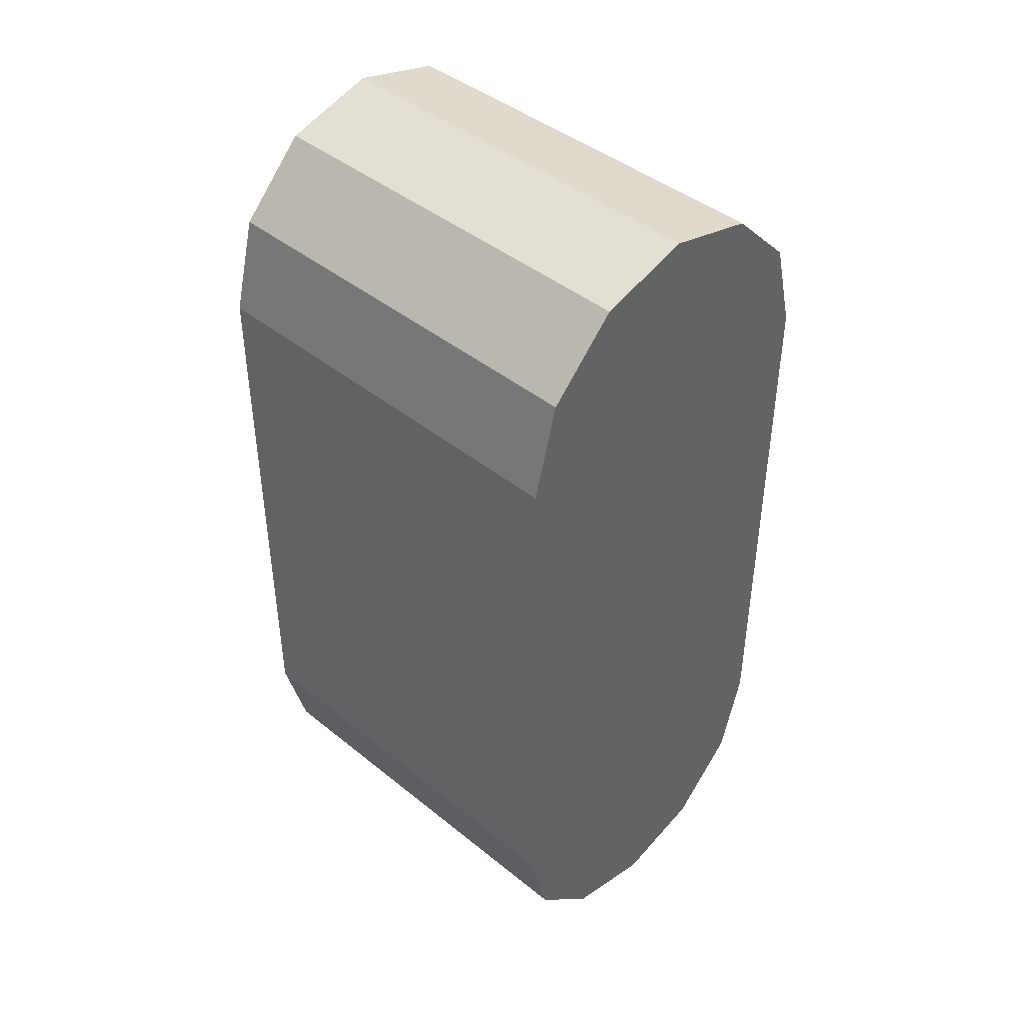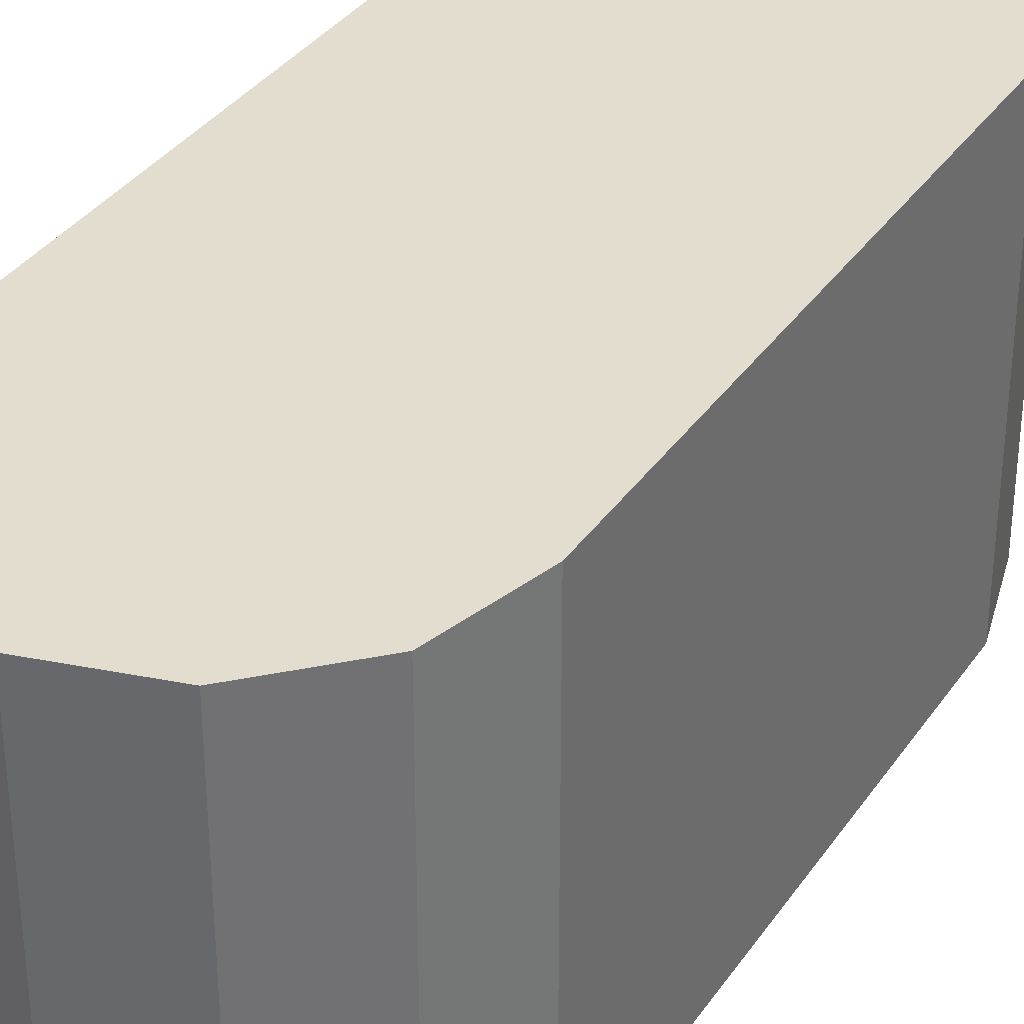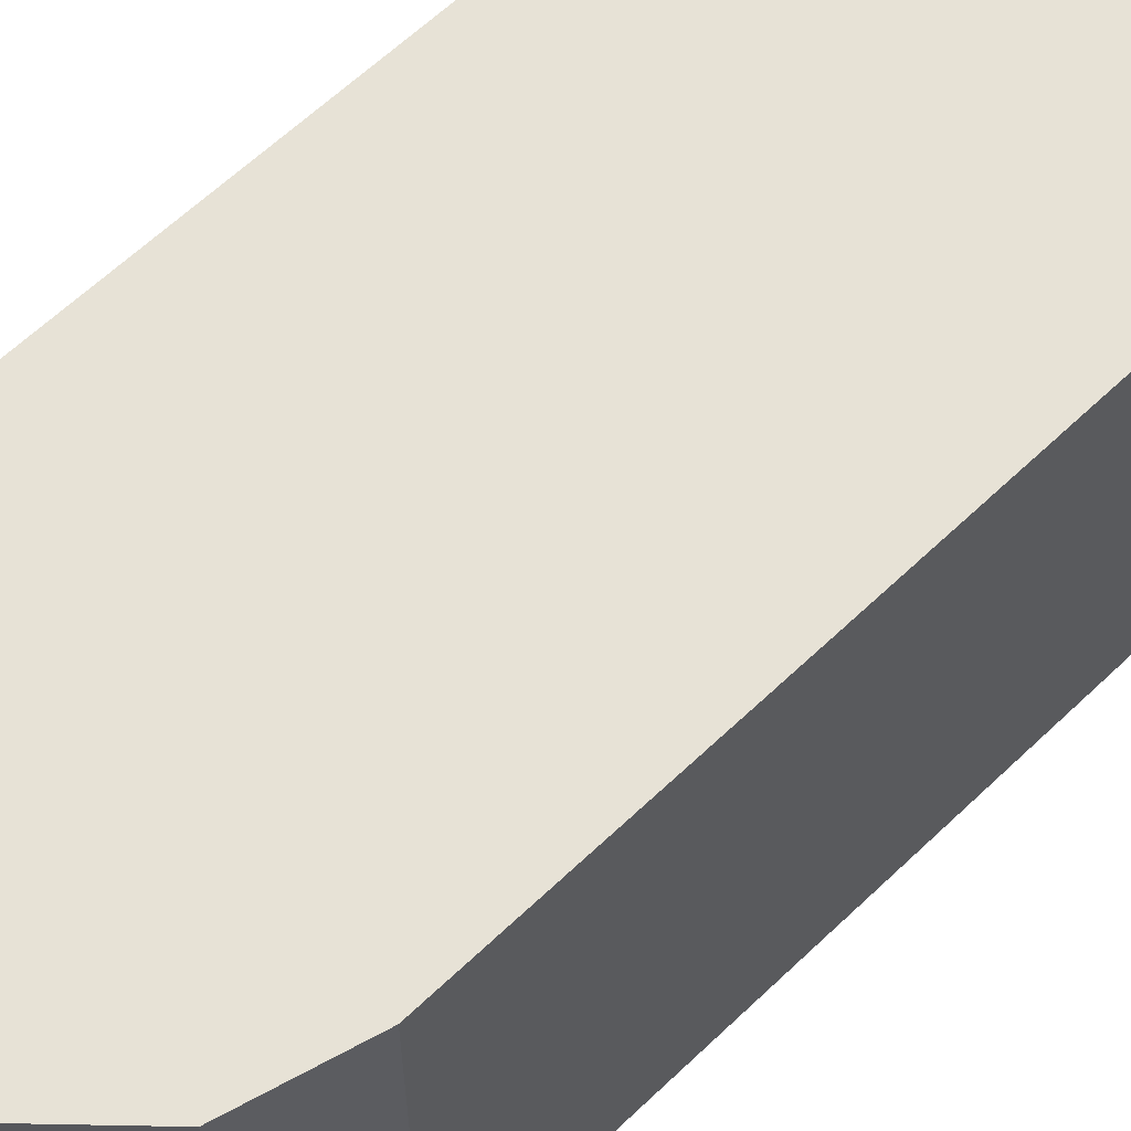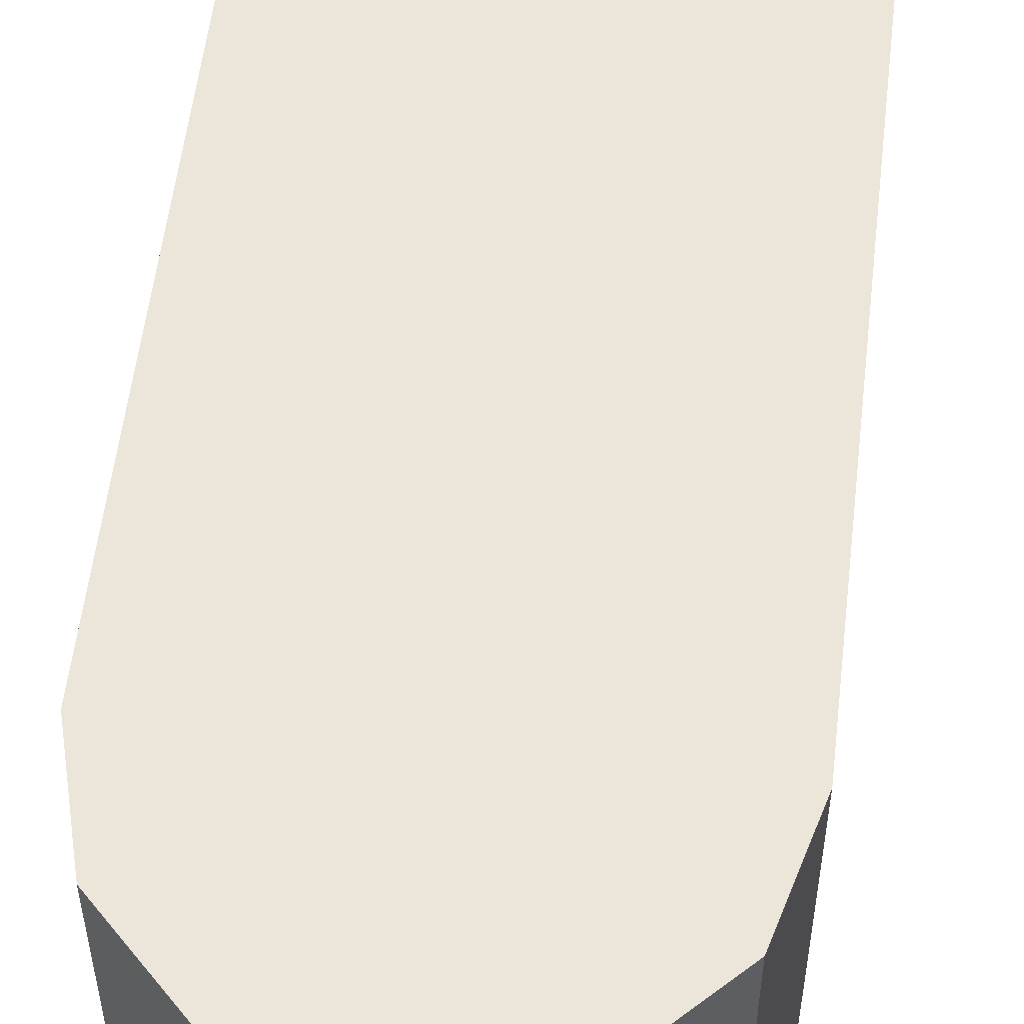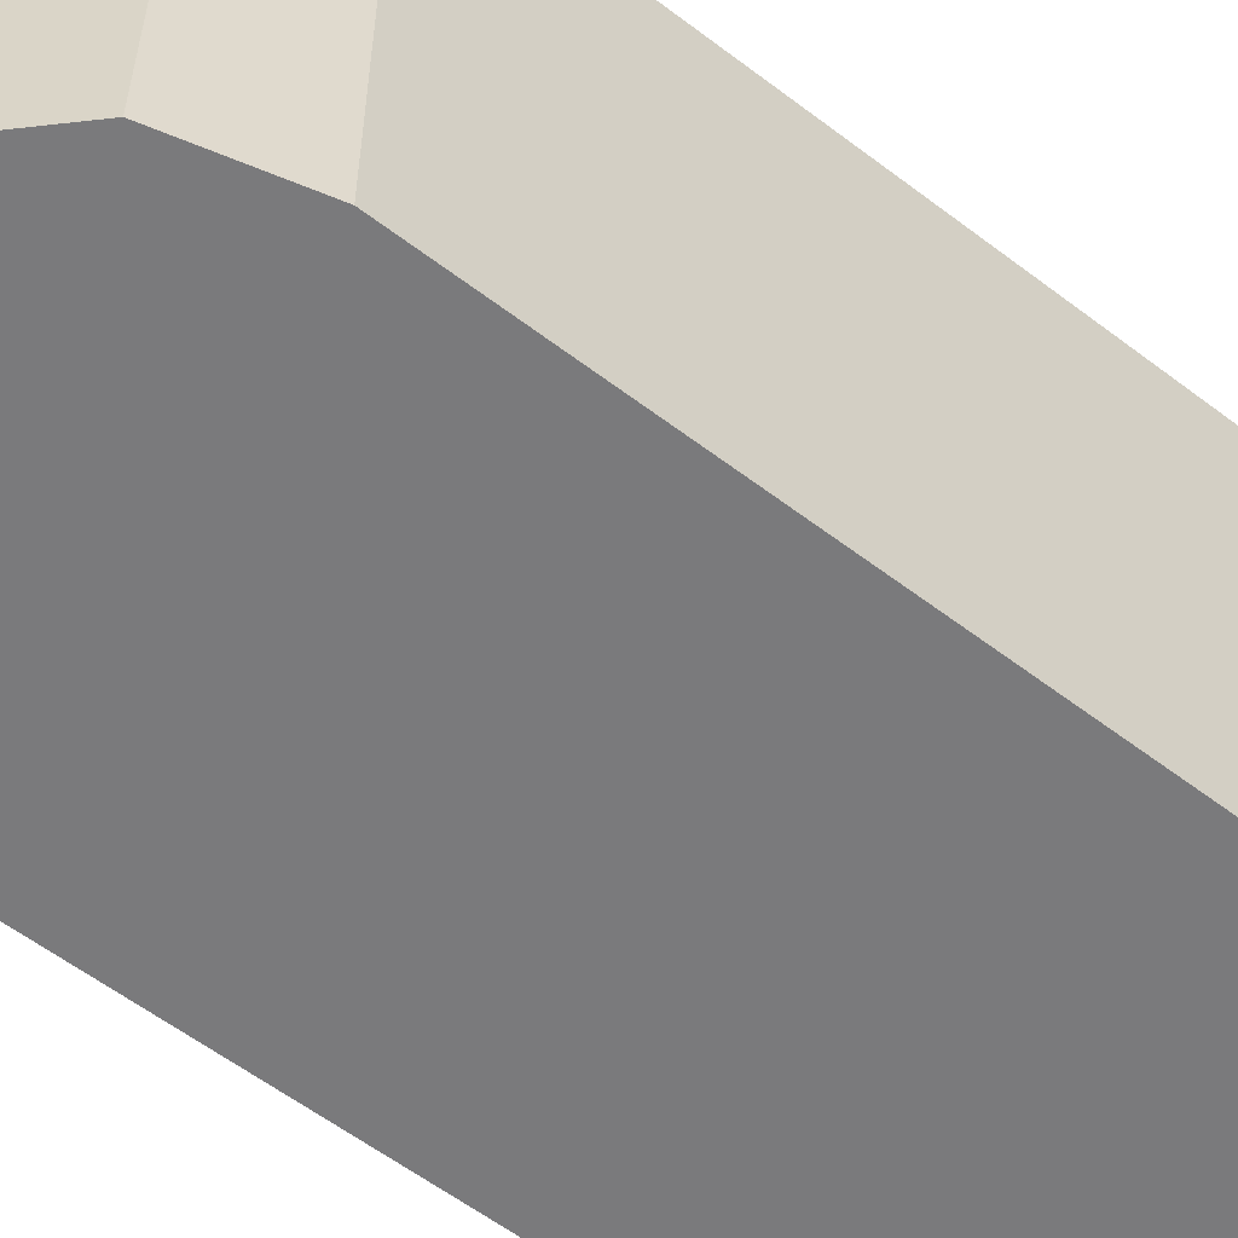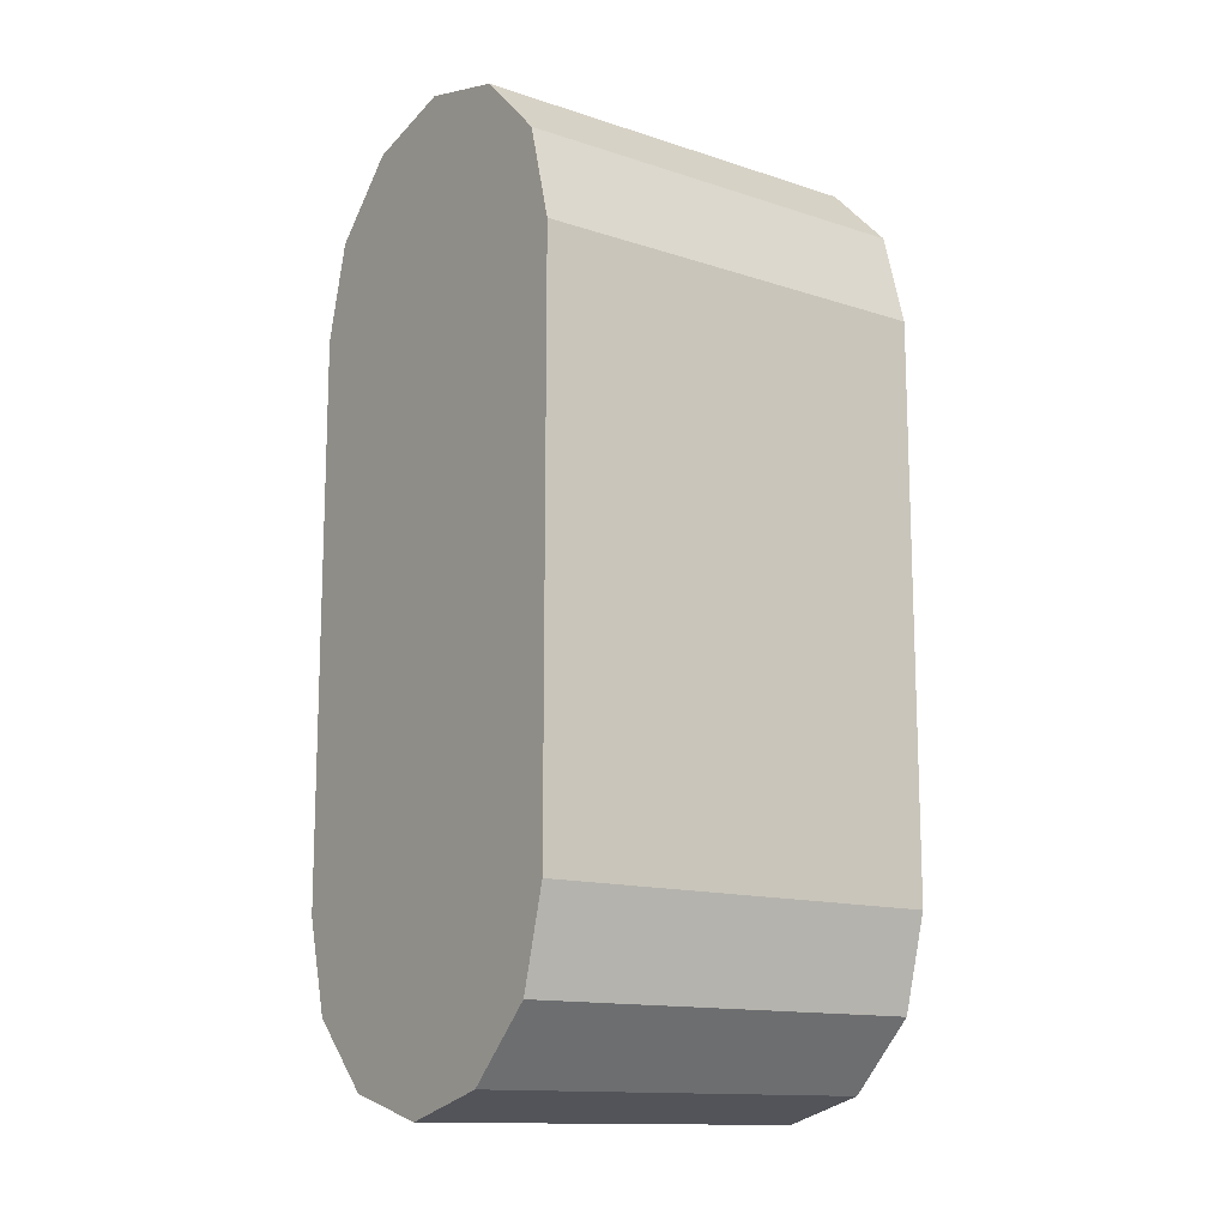
<metadata>
{"format":"obj","ext":"obj","renderer":"f3d","projection":"perspective","resolution":1024,"background":"white","views":[{"elev":43.4,"azim":-46.4,"up":"+Z"},{"elev":35.0,"azim":29.7,"up":"+Y"},{"elev":63.0,"azim":46.1,"up":"+Y"},{"elev":55.8,"azim":-173.3,"up":"+Y"},{"elev":-58.2,"azim":-128.3,"up":"+Y"},{"elev":-13.4,"azim":53.6,"up":"+Z"}]}
</metadata>
<code>
o root_shape-6eeb481cf24c11e8bb4e9cb6d0f27d4d
v -0.008925 0.01 -0.027
v -0.00772 0.01 -0.0315
v -0.008925 0.01 0
v -0.00772 0.01 0.0045
v -0.004425 0.01 0.007794
v 7.5e-05 0.01 0.009
v 0.004575 0.01 0.007794
v 0.007869 0.01 0.0045
v 0.009075 0.01 0
v 0.009075 0.01 -0.027
v 0.007869 0.01 -0.0315
v 0.004575 0.01 -0.03479
v 7.5e-05 0.01 -0.036
v -0.004425 0.01 -0.03479
v -0.00772 0.01 -0.0315
v -0.00772 -0.01 -0.0315
v -0.008925 0.01 -0.027
v -0.008925 -0.01 -0.027
v -0.004425 0.01 -0.03479
v -0.004425 -0.01 -0.03479
v -0.00772 0.01 -0.0315
v -0.00772 -0.01 -0.0315
v 7.5e-05 0.01 -0.036
v 7.5e-05 -0.01 -0.036
v -0.004425 0.01 -0.03479
v -0.004425 -0.01 -0.03479
v 0.004575 0.01 -0.03479
v 0.004575 -0.01 -0.03479
v 7.5e-05 0.01 -0.036
v 7.5e-05 -0.01 -0.036
v 0.007869 0.01 -0.0315
v 0.007869 -0.01 -0.0315
v 0.004575 0.01 -0.03479
v 0.004575 -0.01 -0.03479
v 0.009075 0.01 -0.027
v 0.009075 -0.01 -0.027
v 0.007869 0.01 -0.0315
v 0.007869 -0.01 -0.0315
v 0.009075 0.01 0
v 0.009075 -0.01 0
v 0.009075 0.01 -0.027
v 0.009075 -0.01 -0.027
v 0.007869 0.01 0.0045
v 0.007869 -0.01 0.0045
v 0.009075 0.01 0
v 0.009075 -0.01 0
v 0.004575 0.01 0.007794
v 0.004575 -0.01 0.007794
v 0.007869 0.01 0.0045
v 0.007869 -0.01 0.0045
v 7.5e-05 0.01 0.009
v 7.5e-05 -0.01 0.009
v 0.004575 0.01 0.007794
v 0.004575 -0.01 0.007794
v -0.004425 0.01 0.007794
v -0.004425 -0.01 0.007794
v 7.5e-05 0.01 0.009
v 7.5e-05 -0.01 0.009
v -0.00772 0.01 0.0045
v -0.00772 -0.01 0.0045
v -0.004425 0.01 0.007794
v -0.004425 -0.01 0.007794
v -0.008925 0.01 0
v -0.008925 -0.01 0
v -0.00772 0.01 0.0045
v -0.00772 -0.01 0.0045
v -0.008925 0.01 -0.027
v -0.008925 -0.01 -0.027
v -0.008925 0.01 0
v -0.008925 -0.01 0
v -0.008925 -0.01 -0.027
v -0.00772 -0.01 -0.0315
v -0.004425 -0.01 -0.03479
v 7.5e-05 -0.01 -0.036
v 0.004575 -0.01 -0.03479
v 0.007869 -0.01 -0.0315
v 0.009075 -0.01 -0.027
v 0.009075 -0.01 0
v 0.007869 -0.01 0.0045
v 0.004575 -0.01 0.007794
v 7.5e-05 -0.01 0.009
v -0.004425 -0.01 0.007794
v -0.00772 -0.01 0.0045
v -0.008925 -0.01 0
f 14 2 1
f 5 6 13
f 5 13 14
f 5 1 3
f 3 4 5
f 5 14 1
f 10 11 12
f 9 10 12
f 12 13 6
f 12 6 7
f 7 8 9
f 7 9 12
f 16 18 17
f 16 17 15
f 20 22 21
f 20 21 19
f 24 26 25
f 24 25 23
f 28 30 29
f 28 29 27
f 32 34 33
f 32 33 31
f 36 38 37
f 36 37 35
f 40 42 41
f 40 41 39
f 44 46 45
f 44 45 43
f 48 50 49
f 48 49 47
f 52 54 53
f 52 53 51
f 56 58 57
f 56 57 55
f 60 62 61
f 60 61 59
f 64 66 65
f 64 65 63
f 68 70 69
f 68 69 67
f 73 71 72
f 82 73 74
f 82 74 81
f 82 84 71
f 84 82 83
f 82 71 73
f 77 75 76
f 78 75 77
f 75 80 81
f 75 81 74
f 80 78 79
f 80 75 78

</code>
